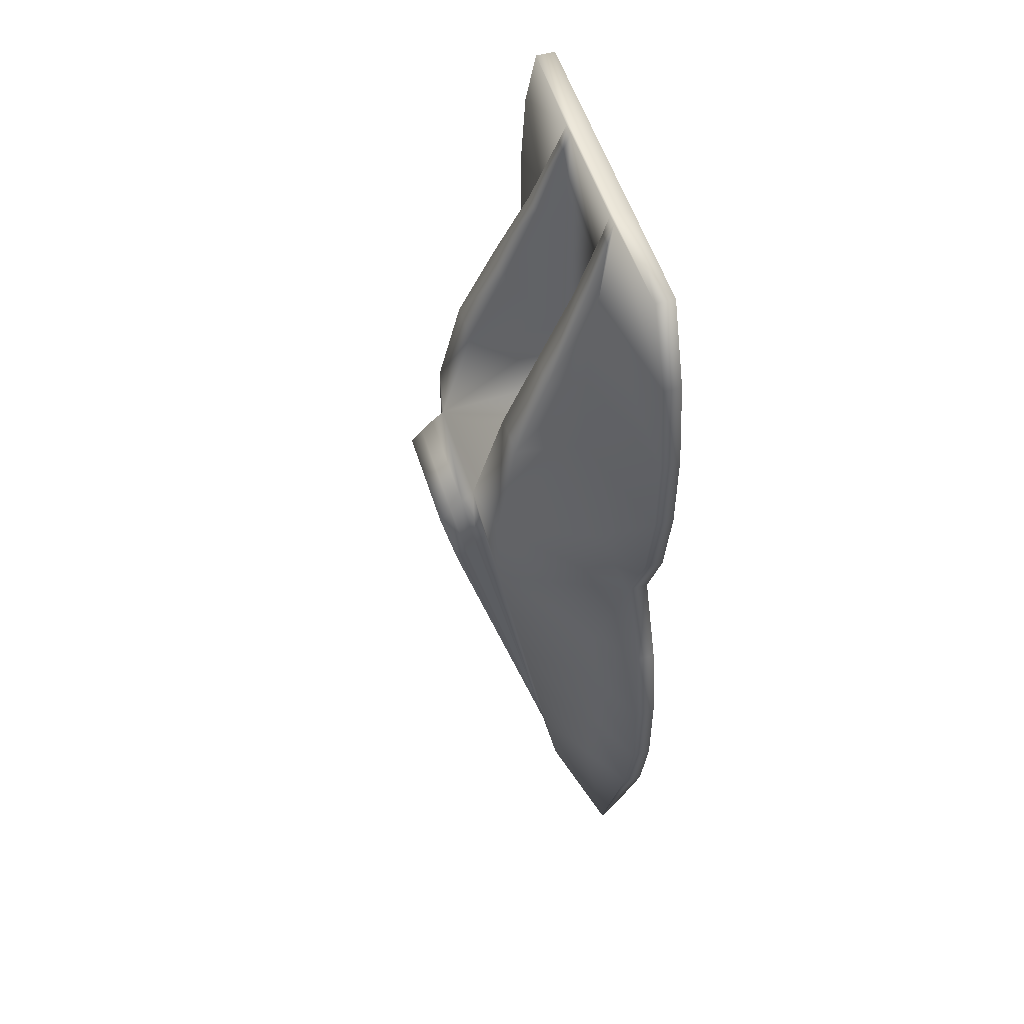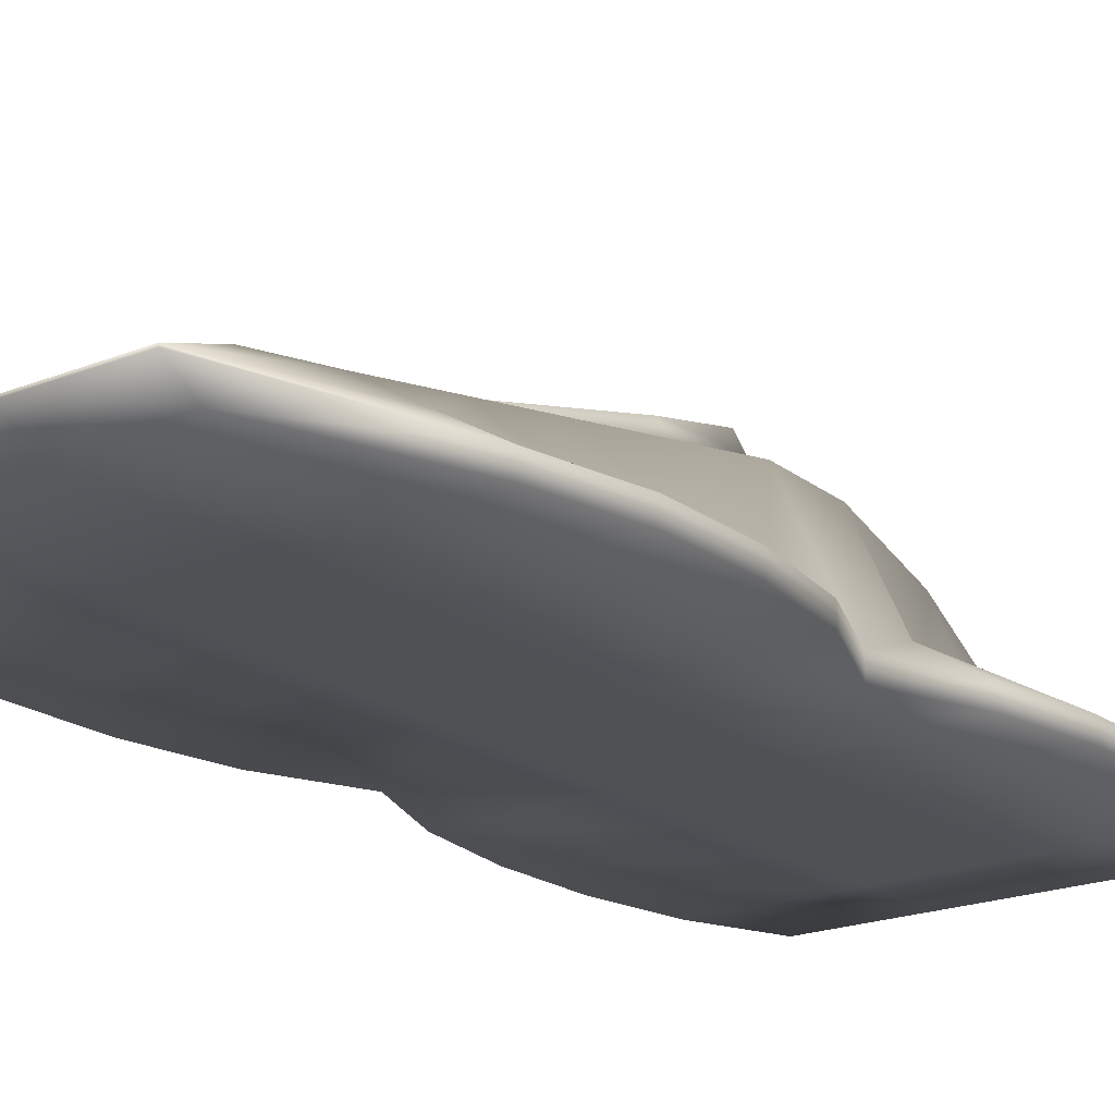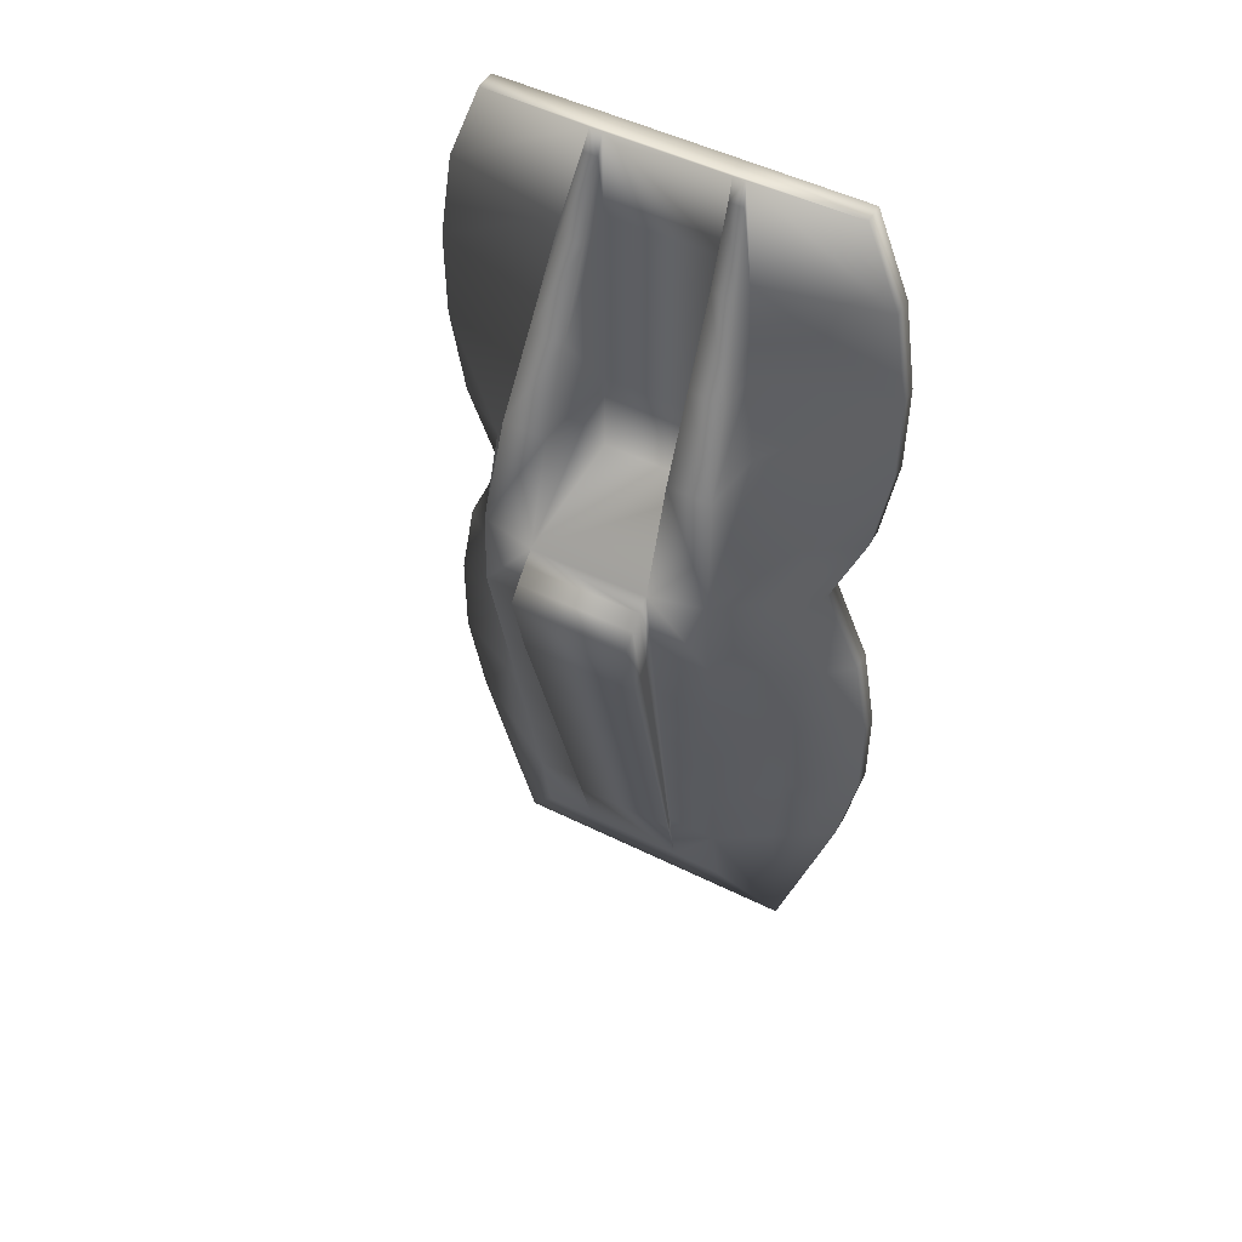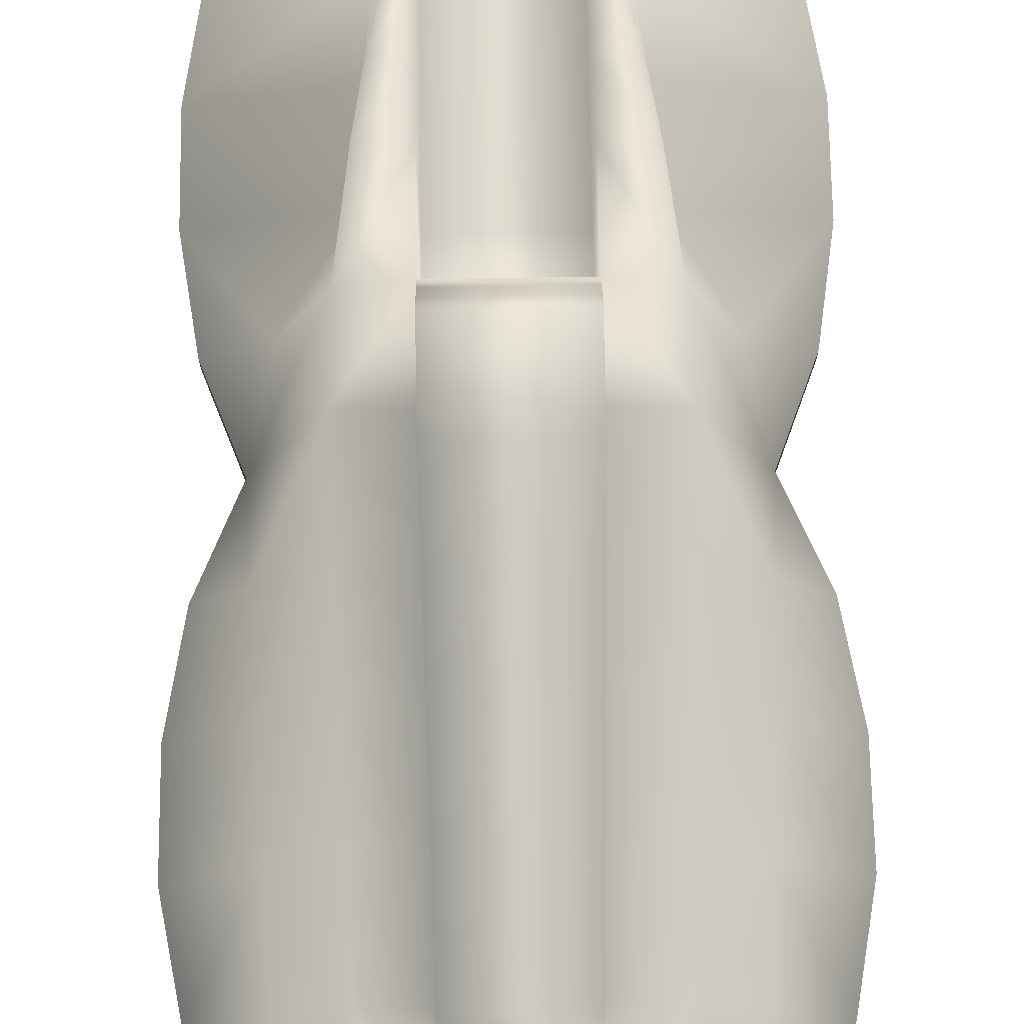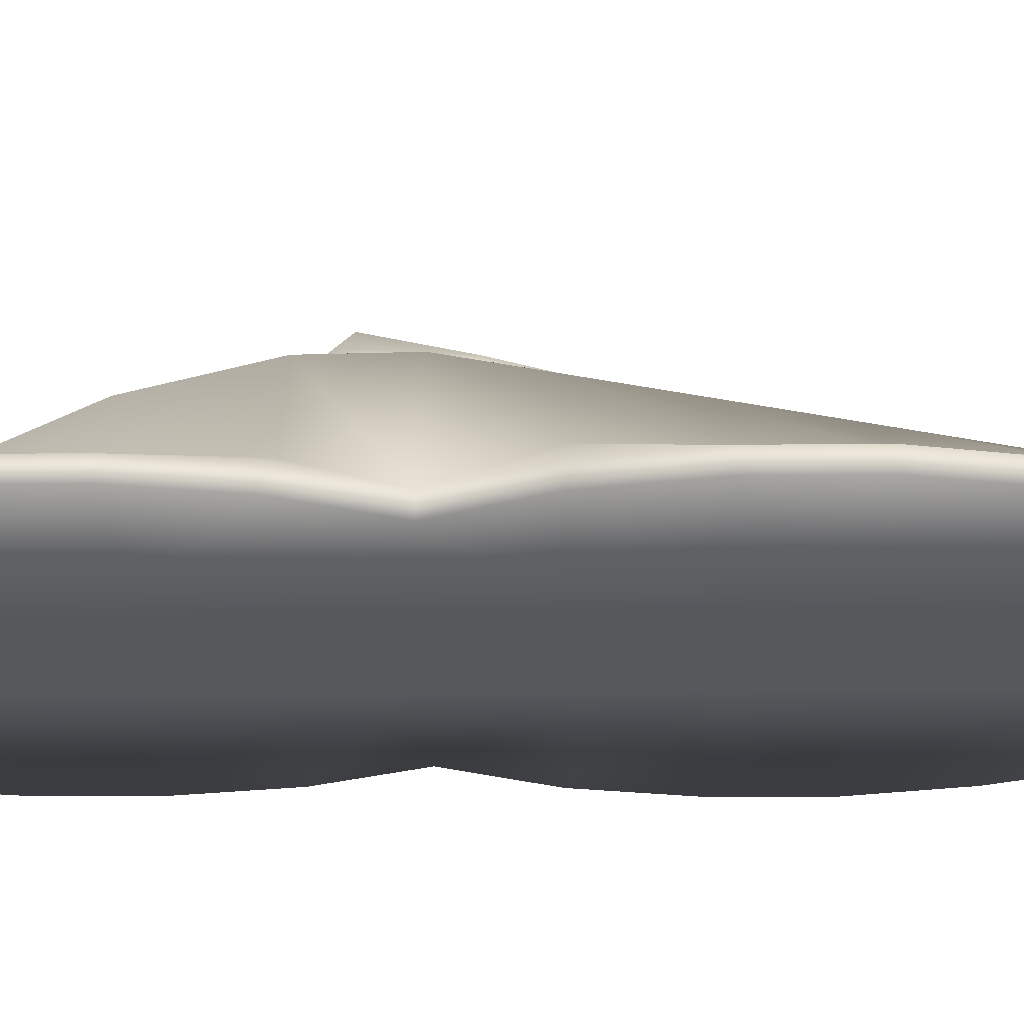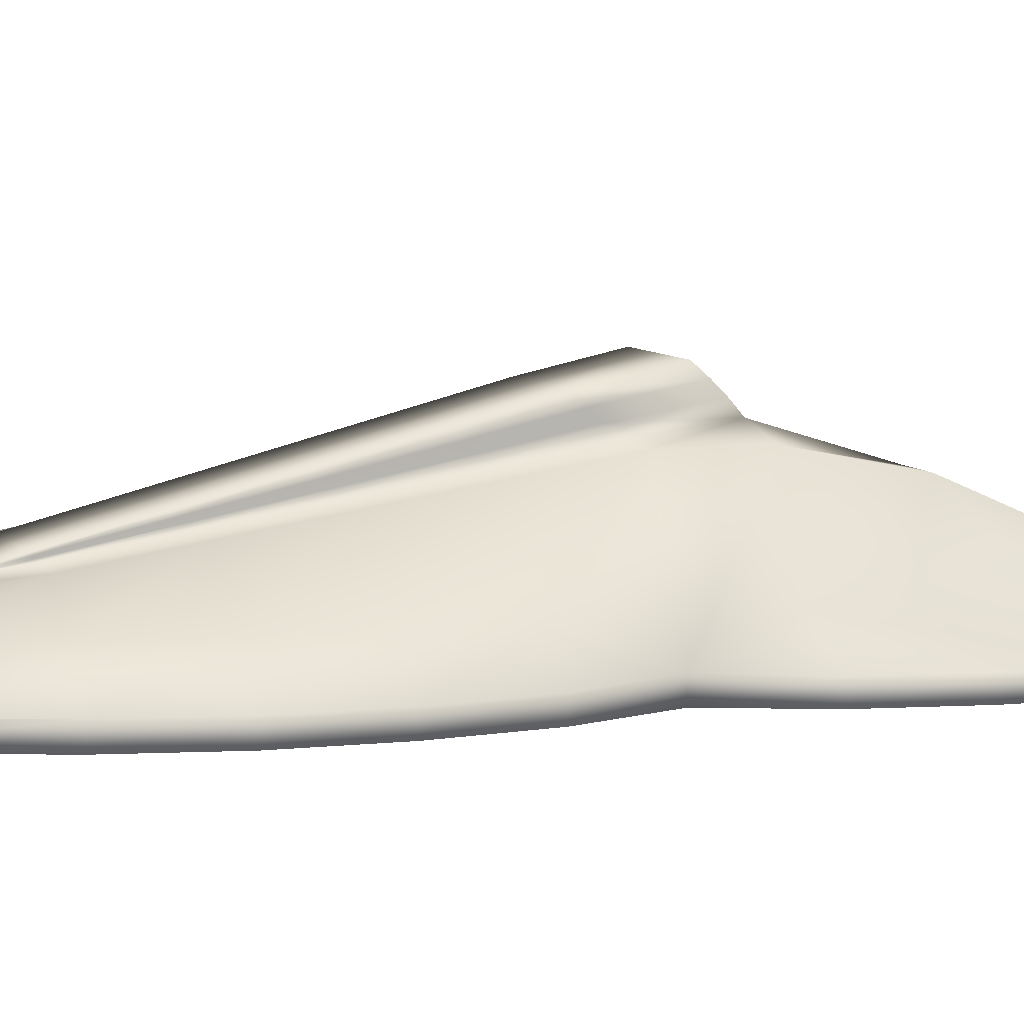
<metadata>
{"format":"obj","ext":"obj","renderer":"f3d","projection":"perspective","resolution":1024,"background":"white","views":[{"elev":53.5,"azim":-107.2,"up":"+Z"},{"elev":-19.9,"azim":-143.1,"up":"+Y"},{"elev":50.8,"azim":-151.7,"up":"+Z"},{"elev":70.6,"azim":179.1,"up":"+Y"},{"elev":-28.0,"azim":90.6,"up":"+Y"},{"elev":7.0,"azim":-107.6,"up":"+Y"}]}
</metadata>
<code>
o Mesh_Box001
v 4.01 -6.797 16.12
v 15.29 -6.797 16.12
v 15.29 -6.797 22.55
v 4.01 -6.797 22.55
v 4.01 -6.797 -8.718
v 4.01 -6.797 -15.14
v 15.71 -6.797 -15.14
v 15.67 -6.797 -8.718
v -4.01 -6.797 16.12
v -4.01 -6.797 22.55
v -4.01 -6.797 -15.14
v -4.01 -6.797 -8.718
v -15.29 -6.797 16.12
v -15.29 -6.797 22.55
v -15.71 -6.797 -15.14
v -15.67 -6.797 -8.718
v 6.428 -0.5363 22.5
v 7.017 1.908 16.83
v 4.043 1.908 16.83
v 4.043 -0.5363 22.5
v 7.281 0.2344 -15.11
v 3.672 0.2344 -15.11
v 3.788 1.337 -8.698
v 7.512 1.337 -8.698
v 3.672 1.087 -15.98
v -3.672 1.087 -15.98
v -3.788 2.639 -10.01
v 3.788 2.639 -10.01
v -4.044 1.908 16.83
v -7.027 1.908 16.83
v -6.432 -0.5363 22.5
v -4.044 -0.5363 22.5
v -3.788 1.337 -8.698
v -3.672 0.2344 -15.11
v -7.281 0.2344 -15.11
v -7.512 1.337 -8.698
v 15.29 -5.442 16.12
v 15.29 -5.442 22.55
v 15.71 -5.432 -15.11
v 15.67 -5.426 -8.698
v 11.02 -3.135 -15.11
v 11.37 -3.135 -8.698
v 3.45 -5.443 -34.76
v 10.64 -5.443 -34.76
v 10.64 -6.797 -32.71
v 3.45 -6.797 -32.71
v -3.45 -5.443 -34.76
v -3.45 -6.797 -32.71
v -10.64 -5.443 -34.76
v -10.64 -6.797 -32.71
v 3.45 -5.287 -34.76
v 10.64 -5.287 -34.76
v -3.45 -5.287 -34.76
v -10.64 -5.287 -34.76
v 3.45 -1.862 -27.31
v 7.03 -1.862 -27.31
v -3.45 -1.862 -27.31
v -7.03 -1.862 -27.31
v -15.67 -5.426 -8.698
v -15.71 -5.432 -15.11
v -15.29 -5.442 22.55
v -15.29 -5.442 16.12
v -11.37 -3.135 -8.698
v -11.02 -3.135 -15.11
v -4.01 -5.442 34.76
v -12.03 -5.442 34.76
v -12.03 -6.797 34.76
v -4.01 -6.797 34.76
v 4.01 -5.442 34.76
v 4.01 -6.797 34.76
v 12.03 -5.442 34.76
v 12.03 -6.797 34.76
v -4.01 -5.287 34.76
v -4.822 -5.28 34.76
v 4.01 -5.287 34.76
v 4.822 -5.28 34.76
v 4.01 -6.797 3.702
v 12.03 -6.797 3.702
v 14.32 -6.797 9.695
v 4.01 -6.797 9.695
v 4.01 -6.797 28.97
v 14.32 -6.797 28.97
v -4.01 -6.797 3.702
v -4.01 -6.797 9.695
v -4.01 -6.797 28.97
v -12.03 -6.797 3.702
v -14.32 -6.797 9.695
v -14.32 -6.797 28.97
v 12.03 -5.358 3.702
v 14.32 -5.442 9.695
v 14.32 -5.442 28.97
v -14.32 -5.442 28.97
v -12.03 -5.358 3.702
v -14.32 -5.442 9.695
v 4.01 -6.797 -21.57
v 14.53 -6.797 -21.57
v 14.58 -6.797 -2.291
v 4.01 -6.797 -2.292
v -4.01 -6.797 -21.57
v -4.01 -6.797 -2.292
v -14.53 -6.797 -21.57
v -14.58 -6.797 -2.292
v 3.555 -0.8686 -21.53
v 7.05 -0.8686 -21.53
v 4.01 3.434 3.498
v 7.952 3.434 3.498
v 7.744 2.44 -2.282
v 3.905 2.44 -2.282
v -3.555 -0.4644 -21.94
v 3.555 -0.4644 -21.94
v -4.01 5.589 1.32
v 4.01 5.589 1.32
v 3.905 4.191 -4.052
v -3.905 4.191 -4.052
v -3.555 -0.8687 -21.53
v -7.05 -0.8687 -21.53
v -7.743 2.44 -2.282
v -7.952 3.434 3.498
v -4.01 3.434 3.498
v -3.905 2.44 -2.282
v 14.53 -5.438 -21.53
v 14.58 -5.42 -2.282
v 10.67 -3.135 -21.53
v 11.71 -3.135 -2.282
v -14.58 -5.42 -2.282
v -14.53 -5.438 -21.53
v -11.71 -3.135 -2.282
v -10.67 -3.135 -21.53
v 3.905 3.038 -2.805
v 4.01 4.169 2.854
v 3.788 1.782 -9.087
v 3.672 0.5255 -15.37
v 3.555 -0.7307 -21.65
v -3.555 -0.7308 -21.65
v -3.672 0.5254 -15.37
v -3.788 1.782 -9.087
v -3.905 3.038 -2.805
v -4.01 4.169 2.854
v 3.905 3.622 -3.396
v 4.01 4.888 2.128
v 3.788 2.216 -9.526
v 3.672 0.81 -15.66
v 3.555 -0.5958 -21.79
v -3.555 -0.5958 -21.79
v -3.672 0.8099 -15.66
v -3.788 2.216 -9.526
v -3.905 3.622 -3.396
v -4.01 4.888 2.128
v -10.67 -3.135 9.526
v -7.19 -3.135 15.94
v -6.665 -3.135 22.36
v -6.024 -3.98 28.77
v 6.081 -3.98 28.77
v 6.666 -3.135 22.36
v 10.67 -3.135 9.526
v 6.909 -3.135 15.94
v -4.044 -4.819 33.29
v -5.051 -4.826 33.29
v 5.046 -4.826 33.29
v 4.043 -4.819 33.29
v 7.773 3.43 9.288
v 4.01 4.235 9.288
v 4.043 -2.981 28.18
v 5.613 -2.981 28.18
v -4.01 6.797 6.767
v 4.01 6.797 6.767
v -7.774 3.43 9.288
v -4.01 4.235 9.288
v -4.044 -2.981 28.18
v -5.546 -2.981 28.18
v 4.01 5.109 8.545
v -4.01 5.109 8.545
v 4.01 5.964 7.704
v -4.01 5.964 7.704
v -4.01 -5.287 22.04
v 4.01 -5.287 9.707
v -4.01 -5.287 9.707
v 4.01 -5.287 28.81
v -4.01 -5.287 28.81
v 4.01 -5.287 22.24
v -4.01 -5.287 15.66
v 4.01 -5.287 15.66
f 73 74 66
f 66 65 73
f 76 75 69
f 69 71 76
f 121 44 52
f 52 123 121
f 124 89 122
f 125 93 127
f 54 49 126
f 126 128 54
f 94 149 93
f 89 155 90
f 95 6 11
f 95 11 99
f 95 96 7
f 95 7 6
f 46 45 96
f 46 96 95
f 46 95 99
f 46 99 48
f 48 99 101
f 48 101 50
f 99 11 15
f 99 15 101
f 6 7 8
f 6 8 5
f 6 5 12
f 6 12 11
f 11 12 16
f 11 16 15
f 102 16 12
f 102 12 100
f 100 12 5
f 100 5 98
f 97 98 5
f 97 5 8
f 78 77 98
f 78 98 97
f 83 100 98
f 83 98 77
f 86 102 100
f 86 100 83
f 77 80 84
f 77 84 83
f 78 79 80
f 78 80 77
f 1 80 79
f 1 79 2
f 4 1 2
f 4 2 3
f 1 4 10
f 1 10 9
f 80 1 9
f 80 9 84
f 83 84 87
f 83 87 86
f 84 9 13
f 84 13 87
f 9 10 14
f 9 14 13
f 88 14 10
f 88 10 85
f 67 88 85
f 67 85 68
f 85 10 4
f 85 4 81
f 68 85 81
f 68 81 70
f 81 4 3
f 81 3 82
f 70 81 82
f 70 82 72
f 66 67 68
f 66 68 65
f 65 68 70
f 65 70 69
f 69 70 72
f 69 72 71
f 38 154 153
f 38 153 91
f 37 90 155
f 37 155 156
f 76 71 91
f 76 91 153
f 156 154 38
f 156 38 37
f 90 37 2
f 90 2 79
f 96 121 39
f 96 39 7
f 37 38 3
f 37 3 2
f 72 82 91
f 72 91 71
f 89 90 79
f 89 79 78
f 7 39 40
f 7 40 8
f 82 3 38
f 82 38 91
f 97 8 40
f 97 40 122
f 78 97 122
f 78 122 89
f 45 44 121
f 45 121 96
f 121 123 41
f 121 41 39
f 39 41 42
f 39 42 40
f 124 122 40
f 124 40 42
f 44 45 46
f 44 46 43
f 43 46 48
f 43 48 47
f 47 48 50
f 47 50 49
f 66 92 88
f 66 88 67
f 86 87 94
f 86 94 93
f 50 101 126
f 50 126 49
f 59 60 15
f 59 15 16
f 87 13 62
f 87 62 94
f 61 62 13
f 61 13 14
f 92 61 14
f 92 14 88
f 125 59 16
f 125 16 102
f 93 125 102
f 93 102 86
f 101 15 60
f 101 60 126
f 62 150 149
f 62 149 94
f 150 62 61
f 150 61 151
f 92 66 74
f 92 74 152
f 152 151 61
f 152 61 92
f 63 64 60
f 63 60 59
f 127 63 59
f 127 59 125
f 126 60 64
f 126 64 128
f 73 65 69
f 73 69 75
f 51 43 47
f 51 47 53
f 52 44 43
f 52 43 51
f 53 47 49
f 53 49 54
f 103 55 133
f 57 115 134
f 133 55 143
f 57 134 144
f 143 55 110
f 57 144 109
f 57 109 110
f 57 110 55
f 111 165 166
f 111 166 112
f 112 113 114
f 112 114 111
f 26 27 28
f 26 28 25
f 113 28 27
f 113 27 114
f 109 26 25
f 109 25 110
f 173 166 165
f 173 165 174
f 171 173 174
f 171 174 172
f 162 171 172
f 162 172 168
f 138 119 168
f 138 168 172
f 148 138 172
f 148 172 174
f 111 148 174
f 111 174 165
f 138 137 120
f 138 120 119
f 148 147 137
f 148 137 138
f 111 114 147
f 111 147 148
f 112 166 173
f 112 173 140
f 140 173 171
f 140 171 130
f 130 171 162
f 130 162 105
f 113 112 140
f 113 140 139
f 139 140 130
f 139 130 129
f 129 130 105
f 129 105 108
f 28 113 139
f 28 139 141
f 141 139 129
f 141 129 131
f 131 129 108
f 131 108 23
f 25 28 141
f 25 141 142
f 142 141 131
f 142 131 132
f 132 131 23
f 132 23 22
f 114 27 146
f 114 146 147
f 147 146 136
f 147 136 137
f 137 136 33
f 137 33 120
f 27 26 145
f 27 145 146
f 146 145 135
f 146 135 136
f 136 135 34
f 136 34 33
f 110 25 142
f 110 142 143
f 143 142 132
f 143 132 133
f 133 132 22
f 133 22 103
f 26 109 144
f 26 144 145
f 145 144 134
f 145 134 135
f 135 134 115
f 135 115 34
f 160 163 178
f 178 75 160
f 157 73 179
f 179 169 157
f 117 120 33
f 117 33 36
f 167 30 29
f 167 29 168
f 57 58 116
f 57 116 115
f 157 169 170
f 157 170 158
f 169 32 31
f 169 31 170
f 118 119 120
f 118 120 117
f 118 167 168
f 118 168 119
f 30 31 32
f 30 32 29
f 115 116 35
f 115 35 34
f 34 35 36
f 34 36 33
f 157 158 74
f 157 74 73
f 106 107 108
f 106 108 105
f 55 103 104
f 55 104 56
f 103 22 21
f 103 21 104
f 163 164 17
f 163 17 20
f 160 75 76
f 160 76 159
f 18 19 20
f 18 20 17
f 107 24 23
f 107 23 108
f 160 159 164
f 160 164 163
f 106 105 162
f 106 162 161
f 22 23 24
f 22 24 21
f 161 162 19
f 161 19 18
f 181 29 32
f 181 32 175
f 175 32 169
f 175 169 179
f 177 168 29
f 177 29 181
f 20 180 178
f 20 178 163
f 182 180 20
f 182 20 19
f 162 176 182
f 162 182 19
f 153 164 159
f 159 76 153
f 158 170 152
f 152 74 158
f 57 53 54
f 57 54 58
f 56 52 51
f 56 51 55
f 55 51 53
f 55 53 57
f 117 36 63
f 117 63 127
f 167 118 93
f 167 93 149
f 128 64 35
f 128 35 116
f 167 149 150
f 167 150 30
f 151 31 30
f 151 30 150
f 36 35 64
f 36 64 63
f 31 151 152
f 31 152 170
f 54 128 116
f 54 116 58
f 118 117 127
f 118 127 93
f 161 18 156
f 161 156 155
f 161 155 89
f 161 89 106
f 123 104 21
f 123 21 41
f 107 124 42
f 107 42 24
f 52 56 104
f 52 104 123
f 18 17 154
f 18 154 156
f 106 89 124
f 106 124 107
f 17 164 153
f 17 153 154
f 41 21 24
f 41 24 42
f 162 168 177
f 162 177 176
f 75 178 179
f 75 179 73
f 178 180 175
f 178 175 179
f 181 175 180
f 181 180 182
f 177 181 182
f 177 182 176

</code>
